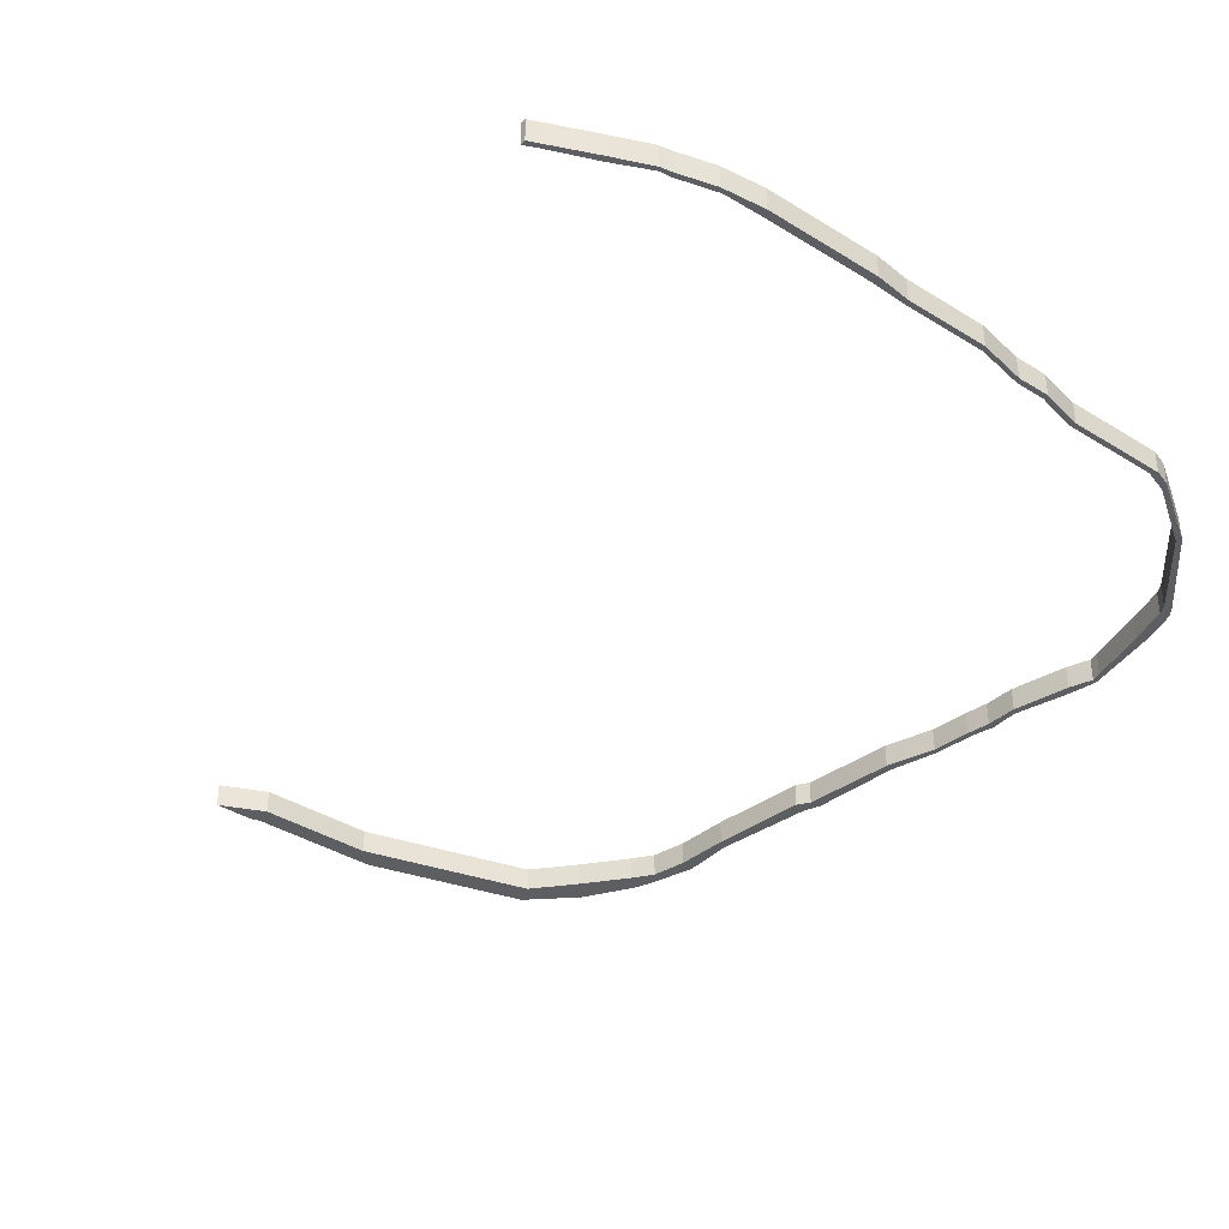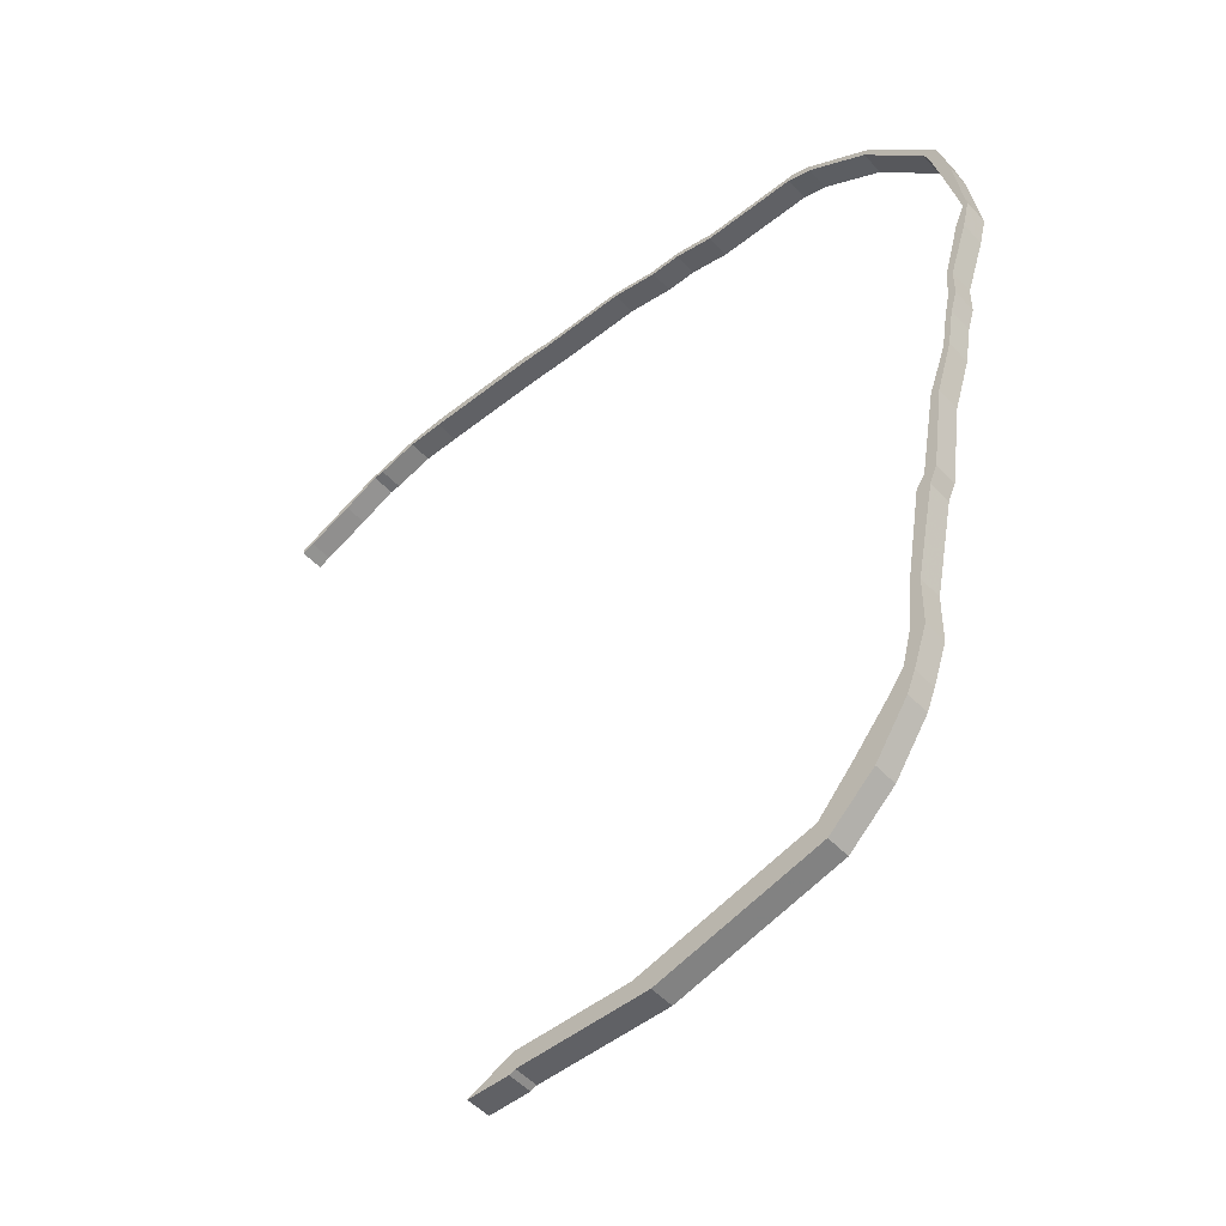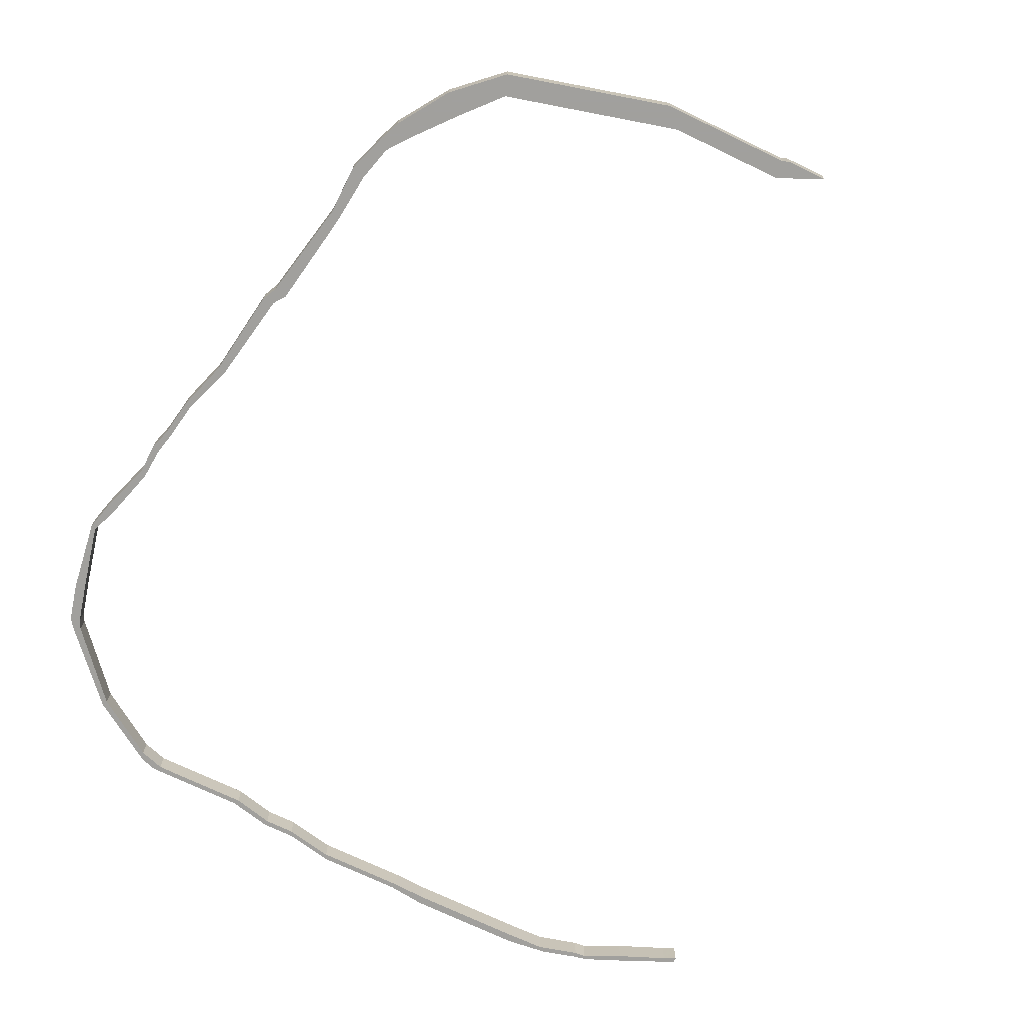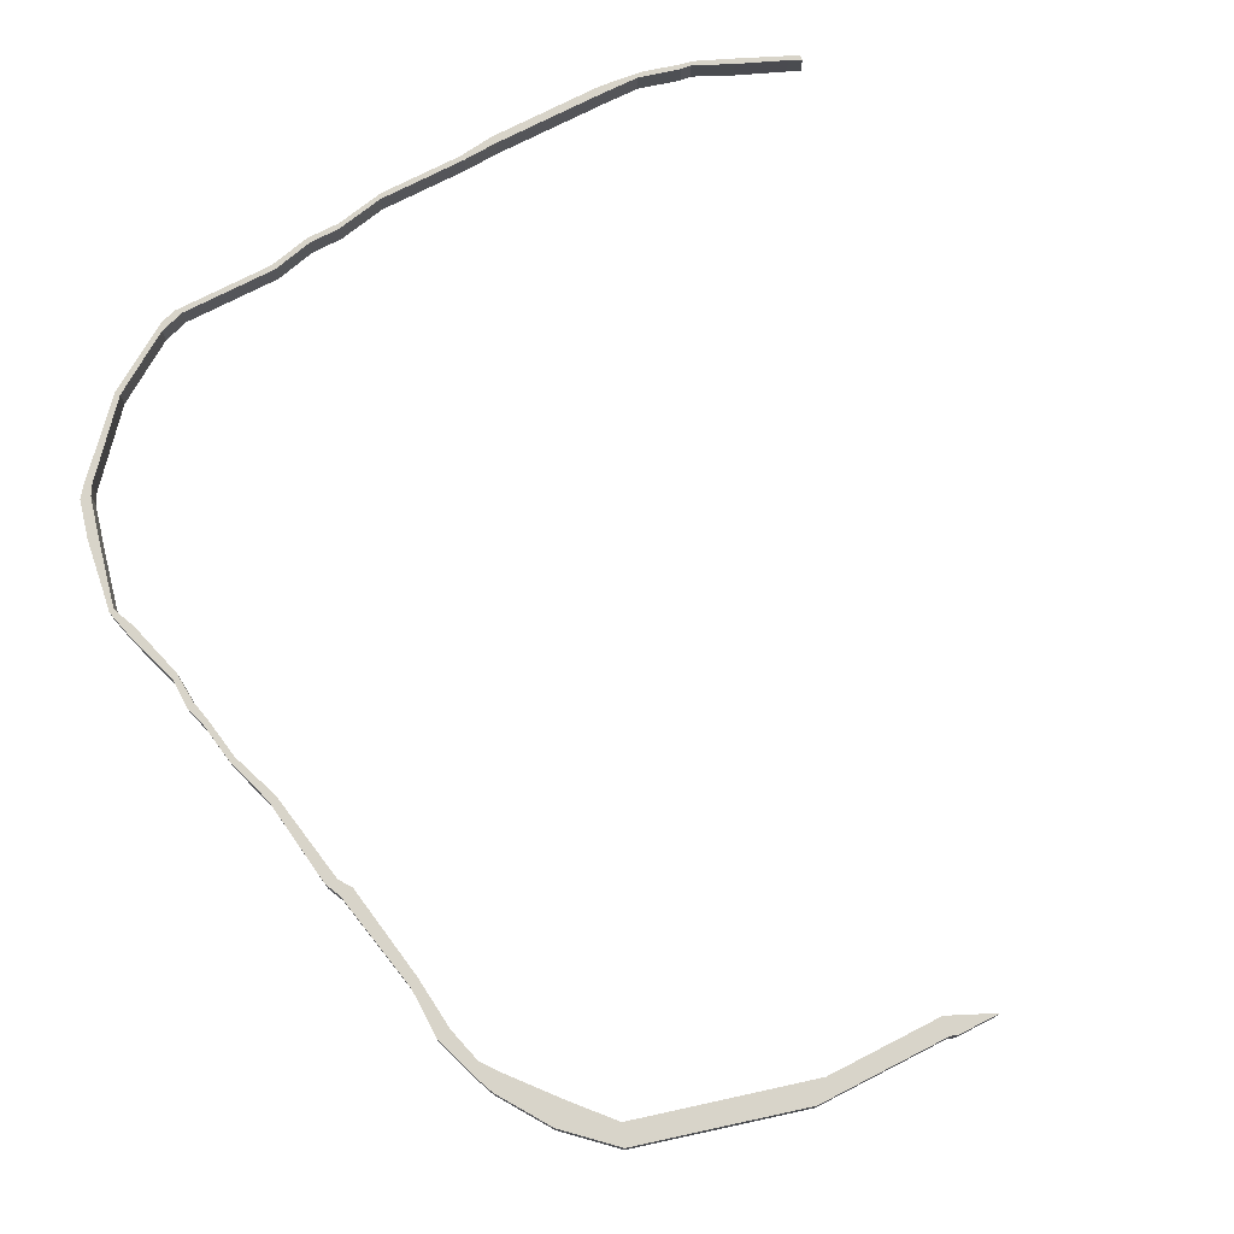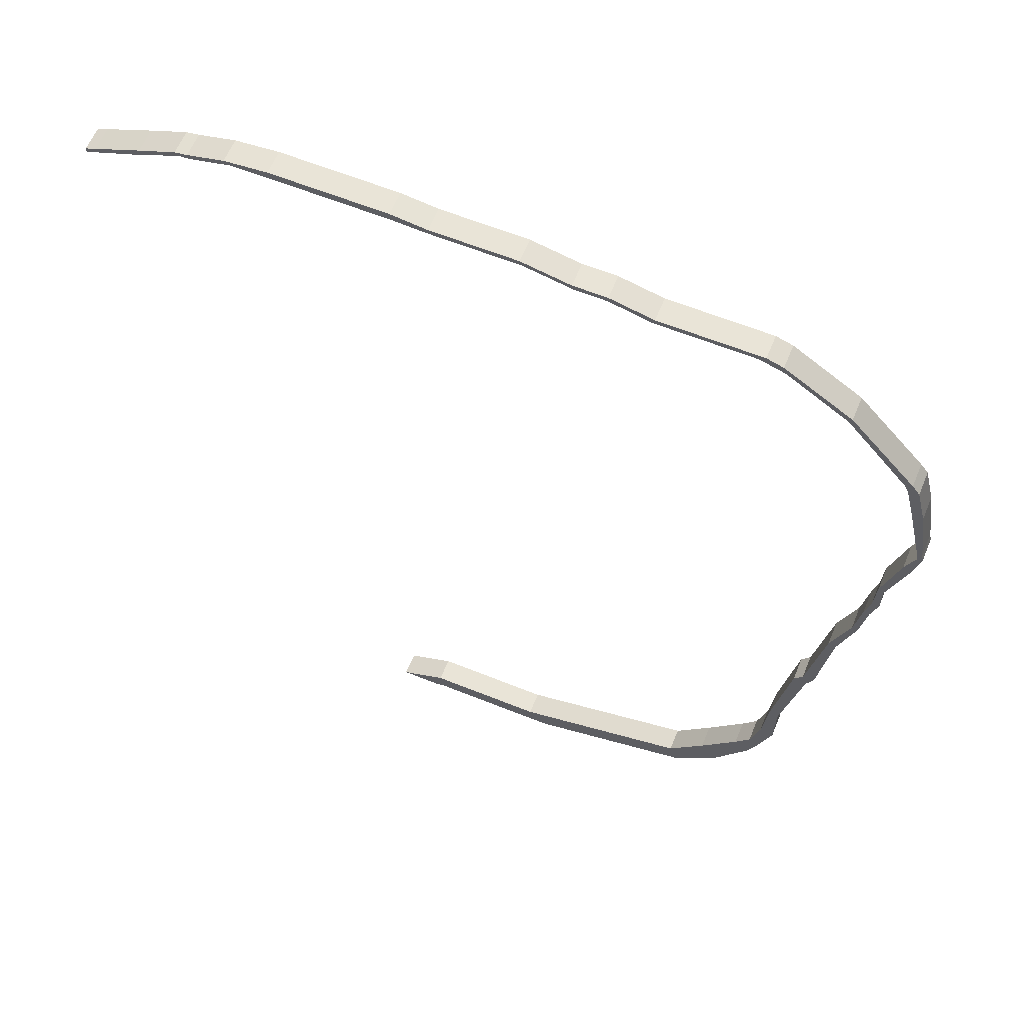
<metadata>
{"format":"obj","ext":"obj","renderer":"f3d","projection":"perspective","resolution":1024,"background":"white","views":[{"elev":-38.5,"azim":-38.1,"up":"+Y"},{"elev":-50.4,"azim":41.0,"up":"+Z"},{"elev":-71.7,"azim":154.3,"up":"+Y"},{"elev":75.0,"azim":152.9,"up":"+Y"},{"elev":61.2,"azim":22.4,"up":"+Z"}]}
</metadata>
<code>
v -8.833 0.004984 -0.967
v -8.833 0.004984 -0.924
v -8.752 0.004984 -0.8892
v -8.736 0.004984 -0.9219
v -8.384 0.004984 -0.7257
v -8.364 0.004984 -0.7666
v -8.093 0.004984 -0.6013
v -8.067 0.004984 -0.6269
v -7.996 0.004984 -0.5826
v -7.983 0.004984 -0.6194
v -7.709 0.004984 -0.5038
v -7.666 0.004984 -0.5341
v -7.376 0.004984 -0.5281
v -7.376 0.004984 -0.4668
v -6.476 0.004984 -0.5281
v -6.476 0.004984 -0.4668
v -6.342 0.004984 -7.875
v -6.67 0.004984 -7.875
v -6.313 0.004984 -7.712
v -6.292 0.004984 -7.855
v -6.207 0.004984 -0.5417
v -6.197 0.004984 -0.5008
v -5.536 0.004984 -0.5008
v -5.515 0.004984 -0.5417
v -5.406 0.004984 -7.712
v -5.263 0.004984 -7.855
v -5.161 0.004984 -0.5757
v -5.141 0.004984 -0.6166
v -4.902 0.004984 -0.6166
v -4.902 0.004984 -0.5757
v -4.589 0.004984 -0.6917
v -4.568 0.004984 -0.6508
v -4.037 0.004984 -7.351
v -3.975 0.004984 -7.514
v -3.833 0.004984 -0.6917
v -3.788 0.004984 -0.6505
v -3.757 0.004984 -7.037
v -3.662 0.004984 -0.6916
v -3.642 0.004984 -0.7529
v -3.614 0.004984 -7.18
v -3.471 0.004984 -6.697
v -3.354 0.004984 -6.541
v -3.349 0.004984 -6.778
v -3.282 0.004984 -6.614
v -3.281 0.004984 -6.264
v -3.238 0.004984 -5.843
v -3.172 0.004984 -6.29
v -3.166 0.004984 -5.891
v -3.165 0.004984 -1.067
v -3.144 0.004984 -1.026
v -3.11 0.004984 -5.081
v -3.042 0.004984 -4.986
v -3.008 0.004984 -5.102
v -2.95 0.004984 -4.975
v -2.912 0.004984 -4.256
v -2.851 0.004984 -4.277
v -2.772 0.004984 -3.873
v -2.726 0.004984 -3.881
v -2.722 0.004984 -3.568
v -2.695 0.004984 -1.606
v -2.68 0.004984 -3.383
v -2.674 0.004984 -3.568
v -2.663 0.004984 -3.136
v -2.64 0.004984 -1.582
v -2.66 0.004984 -1.676
v -2.621 0.004984 -3.394
v -2.619 0.004984 -3.173
v -2.585 0.004984 -1.976
v -2.583 0.004984 -1.657
v -2.538 0.004984 -2.696
v -2.508 0.004984 -1.957
v -2.476 0.004984 -2.736
v -2.476 0.004984 -2.443
v -2.463 0.004984 -2.518
v -2.435 0.004984 -2.443
v -2.422 0.004984 -2.518
v -8.752 -0.1827 -0.8892
v -8.833 -0.1827 -0.924
v -8.833 -0.1827 -0.967
v -8.736 -0.1827 -0.9219
v -8.384 -0.1827 -0.7257
v -8.364 -0.1827 -0.7666
v -8.093 -0.1827 -0.6013
v -8.067 -0.1827 -0.6269
v -7.996 -0.1827 -0.5826
v -7.983 -0.1827 -0.6194
v -7.709 -0.1827 -0.5038
v -7.666 -0.1827 -0.5341
v -7.376 -0.1827 -0.4668
v -7.376 -0.1827 -0.5281
v -6.476 -0.1827 -0.4668
v -6.476 -0.1827 -0.5281
v -6.313 -0.1827 -7.712
v -6.67 -0.1827 -7.875
v -6.342 -0.1827 -7.875
v -6.292 -0.1827 -7.855
v -6.207 -0.1827 -0.5417
v -6.197 -0.1827 -0.5008
v -5.536 -0.1827 -0.5008
v -5.515 -0.1827 -0.5417
v -5.406 -0.1827 -7.712
v -5.263 -0.1827 -7.855
v -5.161 -0.1827 -0.5757
v -5.141 -0.1827 -0.6166
v -4.902 -0.1827 -0.5757
v -4.902 -0.1827 -0.6166
v -4.589 -0.1827 -0.6917
v -4.568 -0.1827 -0.6508
v -4.037 -0.1827 -7.351
v -3.975 -0.1827 -7.514
v -3.833 -0.1827 -0.6917
v -3.788 -0.1827 -0.6505
v -3.757 -0.1827 -7.037
v -3.662 -0.1827 -0.6916
v -3.642 -0.1827 -0.7529
v -3.614 -0.1827 -7.18
v -3.471 -0.1827 -6.697
v -3.354 -0.1827 -6.541
v -3.349 -0.1827 -6.778
v -3.282 -0.1827 -6.614
v -3.281 -0.1827 -6.264
v -3.238 -0.1827 -5.843
v -3.172 -0.1827 -6.29
v -3.166 -0.1827 -5.891
v -3.165 -0.1827 -1.067
v -3.144 -0.1827 -1.026
v -3.11 -0.1827 -5.081
v -3.042 -0.1827 -4.986
v -3.008 -0.1827 -5.102
v -2.95 -0.1827 -4.975
v -2.912 -0.1827 -4.256
v -2.851 -0.1827 -4.277
v -2.772 -0.1827 -3.873
v -2.726 -0.1827 -3.881
v -2.722 -0.1827 -3.568
v -2.695 -0.1827 -1.606
v -2.68 -0.1827 -3.383
v -2.674 -0.1827 -3.568
v -2.663 -0.1827 -3.136
v -2.64 -0.1827 -1.582
v -2.66 -0.1827 -1.676
v -2.621 -0.1827 -3.394
v -2.619 -0.1827 -3.173
v -2.585 -0.1827 -1.976
v -2.583 -0.1827 -1.657
v -2.538 -0.1827 -2.696
v -2.508 -0.1827 -1.957
v -2.476 -0.1827 -2.736
v -2.476 -0.1827 -2.443
v -2.463 -0.1827 -2.518
v -2.435 -0.1827 -2.443
v -2.422 -0.1827 -2.518
v -2.621 -0.1827 -3.394
v -2.674 -0.1827 -3.568
v -2.674 0.004984 -3.568
v -2.621 0.004984 -3.394
v -2.619 -0.1827 -3.173
v -2.621 -0.1827 -3.394
v -2.621 0.004984 -3.394
v -2.619 0.004984 -3.173
v -2.435 -0.1827 -2.443
v -2.422 -0.1827 -2.518
v -2.422 0.004984 -2.518
v -2.435 0.004984 -2.443
v -3.662 -0.1827 -0.6916
v -3.144 -0.1827 -1.026
v -3.144 0.004984 -1.026
v -3.662 0.004984 -0.6916
v -3.788 -0.1827 -0.6505
v -3.662 -0.1827 -0.6916
v -3.662 0.004984 -0.6916
v -3.788 0.004984 -0.6505
v -4.568 -0.1827 -0.6508
v -3.788 -0.1827 -0.6505
v -3.788 0.004984 -0.6505
v -4.568 0.004984 -0.6508
v -4.765 -0.1827 -0.6066
v -4.568 -0.1827 -0.6508
v -4.568 0.004984 -0.6508
v -4.765 0.004984 -0.6066
v -4.902 -0.1827 -0.5757
v -4.765 -0.1827 -0.6066
v -4.765 0.004984 -0.6066
v -4.902 0.004984 -0.5757
v -8.384 -0.1827 -0.7257
v -8.093 -0.1827 -0.6013
v -8.093 0.004984 -0.6013
v -8.384 0.004984 -0.7257
v -8.752 -0.1827 -0.8892
v -8.384 -0.1827 -0.7257
v -8.384 0.004984 -0.7257
v -8.752 0.004984 -0.8892
v -8.833 -0.1827 -0.924
v -8.752 -0.1827 -0.8892
v -8.752 0.004984 -0.8892
v -8.833 0.004984 -0.924
v -8.833 -0.1827 -0.967
v -8.833 -0.1827 -0.924
v -8.833 0.004984 -0.924
v -8.833 0.004984 -0.967
v -8.736 -0.1827 -0.9219
v -8.833 -0.1827 -0.967
v -8.833 0.004984 -0.967
v -8.736 0.004984 -0.9219
v -7.376 -0.1827 -0.5281
v -7.666 -0.1827 -0.5341
v -7.666 0.004984 -0.5341
v -7.376 0.004984 -0.5281
v -4.773 -0.1827 -0.6475
v -4.902 -0.1827 -0.6166
v -4.902 0.004984 -0.6166
v -4.773 0.004984 -0.6475
v -4.589 -0.1827 -0.6917
v -4.773 -0.1827 -0.6475
v -4.773 0.004984 -0.6475
v -4.589 0.004984 -0.6917
v -3.833 -0.1827 -0.6917
v -4.589 -0.1827 -0.6917
v -4.589 0.004984 -0.6917
v -3.833 0.004984 -0.6917
v -3.642 -0.1827 -0.7529
v -3.833 -0.1827 -0.6917
v -3.833 0.004984 -0.6917
v -3.642 0.004984 -0.7529
v -3.165 -0.1827 -1.067
v -3.642 -0.1827 -0.7529
v -3.642 0.004984 -0.7529
v -3.165 0.004984 -1.067
v -2.695 -0.1827 -1.606
v -3.165 -0.1827 -1.067
v -3.165 0.004984 -1.067
v -2.695 0.004984 -1.606
v -2.66 -0.1827 -1.676
v -2.695 -0.1827 -1.606
v -2.695 0.004984 -1.606
v -2.66 0.004984 -1.676
v -2.585 -0.1827 -1.976
v -2.66 -0.1827 -1.676
v -2.66 0.004984 -1.676
v -2.585 0.004984 -1.976
v -3.11 -0.1827 -5.081
v -3.042 -0.1827 -4.986
v -3.042 0.004984 -4.986
v -3.11 0.004984 -5.081
v -4.037 -0.1827 -7.351
v -3.757 -0.1827 -7.037
v -3.757 0.004984 -7.037
v -4.037 0.004984 -7.351
v -5.406 -0.1827 -7.712
v -4.037 -0.1827 -7.351
v -4.037 0.004984 -7.351
v -5.406 0.004984 -7.712
v -5.89 -0.1827 -7.712
v -5.406 -0.1827 -7.712
v -5.406 0.004984 -7.712
v -5.89 0.004984 -7.712
v -6.313 -0.1827 -7.712
v -5.89 -0.1827 -7.712
v -5.89 0.004984 -7.712
v -6.313 0.004984 -7.712
v -6.67 -0.1827 -7.875
v -6.313 -0.1827 -7.712
v -6.313 0.004984 -7.712
v -6.67 0.004984 -7.875
v -6.342 -0.1827 -7.875
v -6.67 -0.1827 -7.875
v -6.67 0.004984 -7.875
v -6.342 0.004984 -7.875
v -6.292 -0.1827 -7.855
v -6.342 -0.1827 -7.875
v -6.342 0.004984 -7.875
v -6.292 0.004984 -7.855
v -5.848 -0.1827 -7.855
v -6.292 -0.1827 -7.855
v -6.292 0.004984 -7.855
v -5.848 0.004984 -7.855
v -5.263 -0.1827 -7.855
v -5.848 -0.1827 -7.855
v -5.848 0.004984 -7.855
v -5.263 0.004984 -7.855
v -3.975 -0.1827 -7.514
v -5.263 -0.1827 -7.855
v -5.263 0.004984 -7.855
v -3.975 0.004984 -7.514
v -3.614 -0.1827 -7.18
v -3.975 -0.1827 -7.514
v -3.975 0.004984 -7.514
v -3.614 0.004984 -7.18
v -2.95 -0.1827 -4.975
v -3.008 -0.1827 -5.102
v -3.008 0.004984 -5.102
v -2.95 0.004984 -4.975
f 1 2 3
f 4 1 3
f 4 3 5
f 6 4 5
f 6 5 7
f 8 6 7
f 8 7 9
f 10 8 9
f 10 9 11
f 12 10 11
f 13 12 11
f 13 11 14
f 15 13 14
f 15 14 16
f 17 18 19
f 20 17 19
f 21 15 16
f 21 16 22
f 21 22 23
f 24 21 23
f 20 19 25
f 26 20 25
f 24 23 27
f 28 24 27
f 29 28 27
f 29 27 30
f 31 29 30
f 31 30 32
f 26 25 33
f 34 26 33
f 35 31 32
f 35 32 36
f 34 33 37
f 35 36 38
f 39 35 38
f 40 34 37
f 40 37 41
f 40 41 42
f 43 40 42
f 44 43 42
f 44 42 45
f 44 45 46
f 47 44 46
f 48 47 46
f 49 39 38
f 49 38 50
f 48 46 51
f 48 51 52
f 53 48 52
f 54 53 52
f 54 52 55
f 56 54 55
f 56 55 57
f 58 56 57
f 58 57 59
f 60 49 50
f 58 59 61
f 62 58 61
f 62 61 63
f 60 50 64
f 65 60 64
f 66 62 63
f 67 66 63
f 68 65 64
f 68 64 69
f 67 63 70
f 68 69 71
f 72 67 70
f 73 68 71
f 72 70 74
f 74 73 71
f 74 71 75
f 72 74 75
f 76 72 75
f 77 78 79
f 77 79 80
f 81 77 80
f 81 80 82
f 83 81 82
f 83 82 84
f 85 83 84
f 85 84 86
f 87 85 86
f 87 86 88
f 89 87 88
f 89 88 90
f 91 89 90
f 91 90 92
f 93 94 95
f 93 95 96
f 91 92 97
f 98 91 97
f 99 98 97
f 99 97 100
f 101 93 96
f 101 96 102
f 103 99 100
f 103 100 104
f 105 103 104
f 105 104 106
f 105 106 107
f 108 105 107
f 109 101 102
f 109 102 110
f 108 107 111
f 112 108 111
f 113 109 110
f 114 112 111
f 114 111 115
f 113 110 116
f 117 113 116
f 118 117 116
f 118 116 119
f 118 119 120
f 121 118 120
f 122 121 120
f 122 120 123
f 122 123 124
f 114 115 125
f 126 114 125
f 127 122 124
f 128 127 124
f 128 124 129
f 128 129 130
f 131 128 130
f 131 130 132
f 133 131 132
f 133 132 134
f 135 133 134
f 126 125 136
f 137 135 134
f 137 134 138
f 139 137 138
f 140 126 136
f 140 136 141
f 139 138 142
f 139 142 143
f 140 141 144
f 145 140 144
f 146 139 143
f 147 145 144
f 146 143 148
f 147 144 149
f 147 149 150
f 150 146 148
f 151 147 150
f 151 150 148
f 152 151 148
f 153 154 155
f 153 155 156
f 157 158 159
f 157 159 160
f 148 143 67
f 148 67 72
f 152 148 72
f 152 72 76
f 161 162 163
f 161 163 164
f 147 151 75
f 147 75 71
f 145 147 71
f 145 71 69
f 140 145 69
f 140 69 64
f 126 140 64
f 126 64 50
f 165 166 167
f 165 167 168
f 169 170 171
f 169 171 172
f 173 174 175
f 173 175 176
f 177 178 179
f 177 179 180
f 181 182 183
f 181 183 184
f 103 105 30
f 103 30 27
f 99 103 27
f 99 27 23
f 98 99 23
f 98 23 22
f 91 98 22
f 91 22 16
f 89 91 16
f 89 16 14
f 87 89 14
f 87 14 11
f 85 87 11
f 85 11 9
f 83 85 9
f 83 9 7
f 185 186 187
f 185 187 188
f 189 190 191
f 189 191 192
f 193 194 195
f 193 195 196
f 197 198 199
f 197 199 200
f 201 202 203
f 201 203 204
f 82 80 4
f 82 4 6
f 84 82 6
f 84 6 8
f 86 84 8
f 86 8 10
f 88 86 10
f 88 10 12
f 205 206 207
f 205 207 208
f 92 90 13
f 92 13 15
f 97 92 15
f 97 15 21
f 100 97 21
f 100 21 24
f 104 100 24
f 104 24 28
f 106 104 28
f 106 28 29
f 209 210 211
f 209 211 212
f 213 214 215
f 213 215 216
f 217 218 219
f 217 219 220
f 221 222 223
f 221 223 224
f 225 226 227
f 225 227 228
f 229 230 231
f 229 231 232
f 233 234 235
f 233 235 236
f 237 238 239
f 237 239 240
f 149 144 68
f 149 68 73
f 150 149 73
f 150 73 74
f 146 150 74
f 146 74 70
f 139 146 70
f 139 70 63
f 137 139 63
f 137 63 61
f 135 137 61
f 135 61 59
f 133 135 59
f 133 59 57
f 131 133 57
f 131 57 55
f 128 131 55
f 128 55 52
f 241 242 243
f 241 243 244
f 122 127 51
f 122 51 46
f 121 122 46
f 121 46 45
f 118 121 45
f 118 45 42
f 117 118 42
f 117 42 41
f 113 117 41
f 113 41 37
f 245 246 247
f 245 247 248
f 249 250 251
f 249 251 252
f 253 254 255
f 253 255 256
f 257 258 259
f 257 259 260
f 261 262 263
f 261 263 264
f 265 266 267
f 265 267 268
f 269 270 271
f 269 271 272
f 273 274 275
f 273 275 276
f 277 278 279
f 277 279 280
f 281 282 283
f 281 283 284
f 285 286 287
f 285 287 288
f 119 116 40
f 119 40 43
f 120 119 43
f 120 43 44
f 123 120 44
f 123 44 47
f 124 123 47
f 124 47 48
f 129 124 48
f 129 48 53
f 289 290 291
f 289 291 292
f 132 130 54
f 132 54 56
f 134 132 56
f 134 56 58
f 138 134 58
f 138 58 62

</code>
